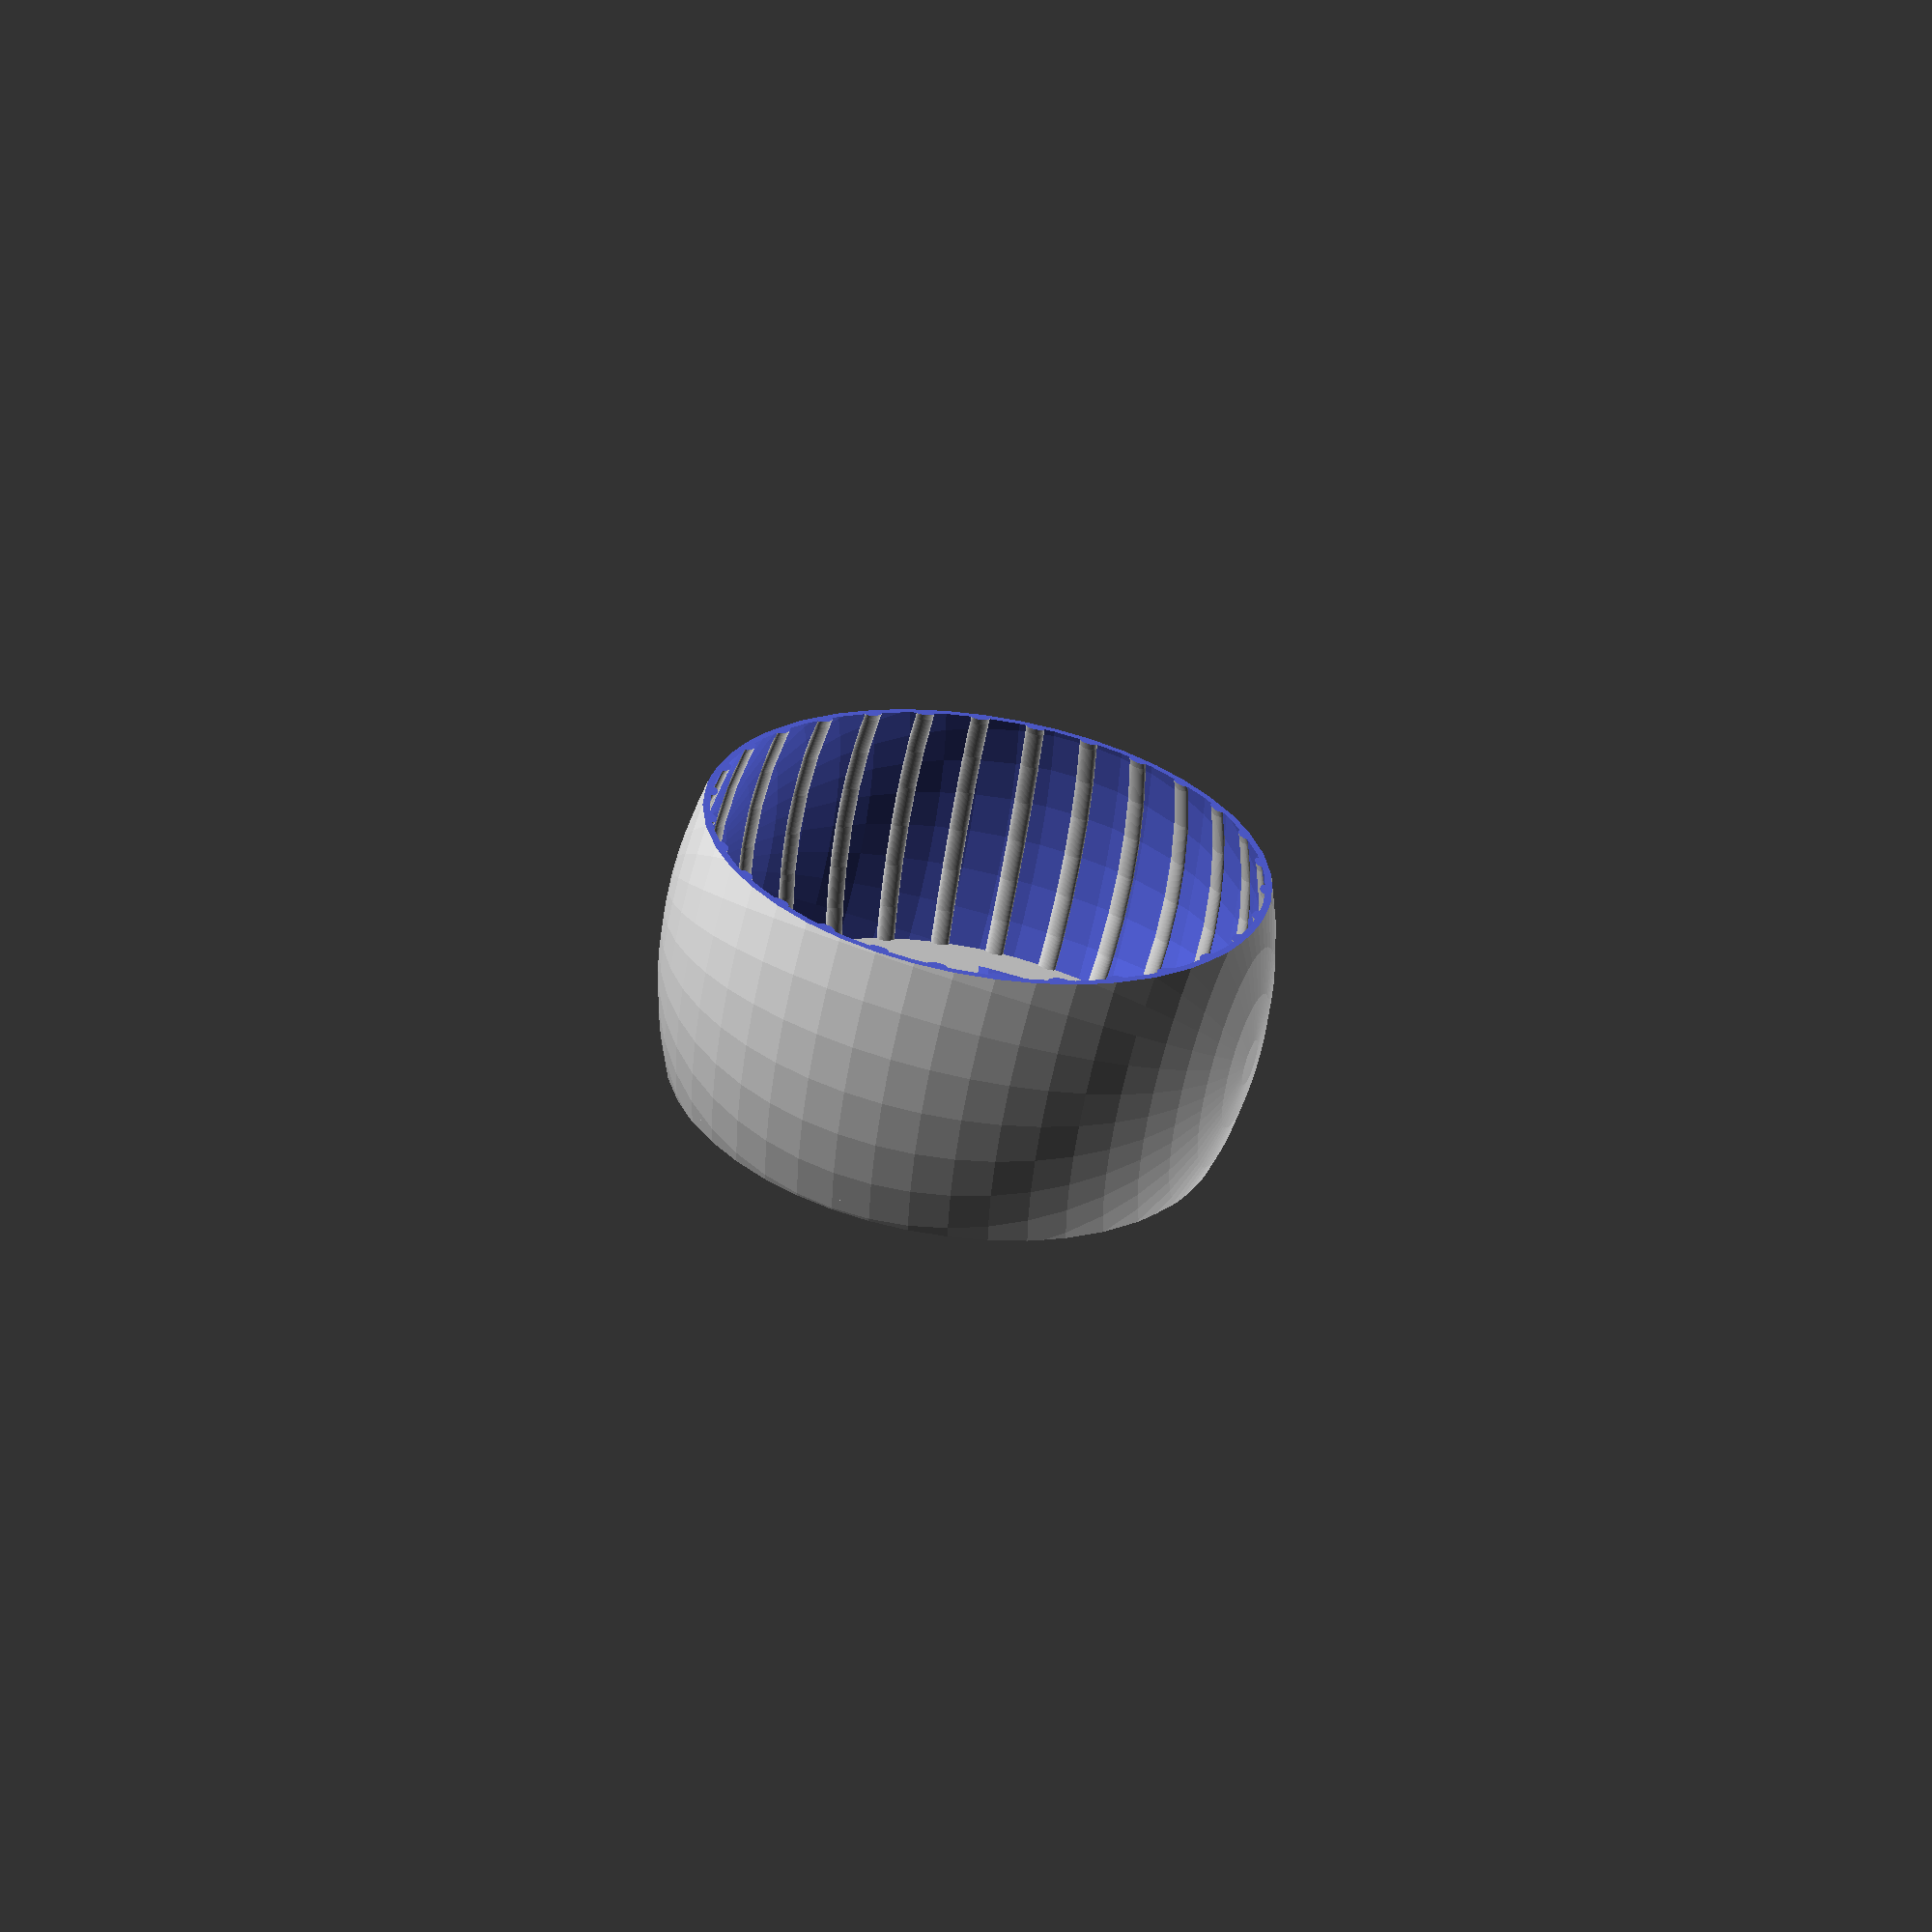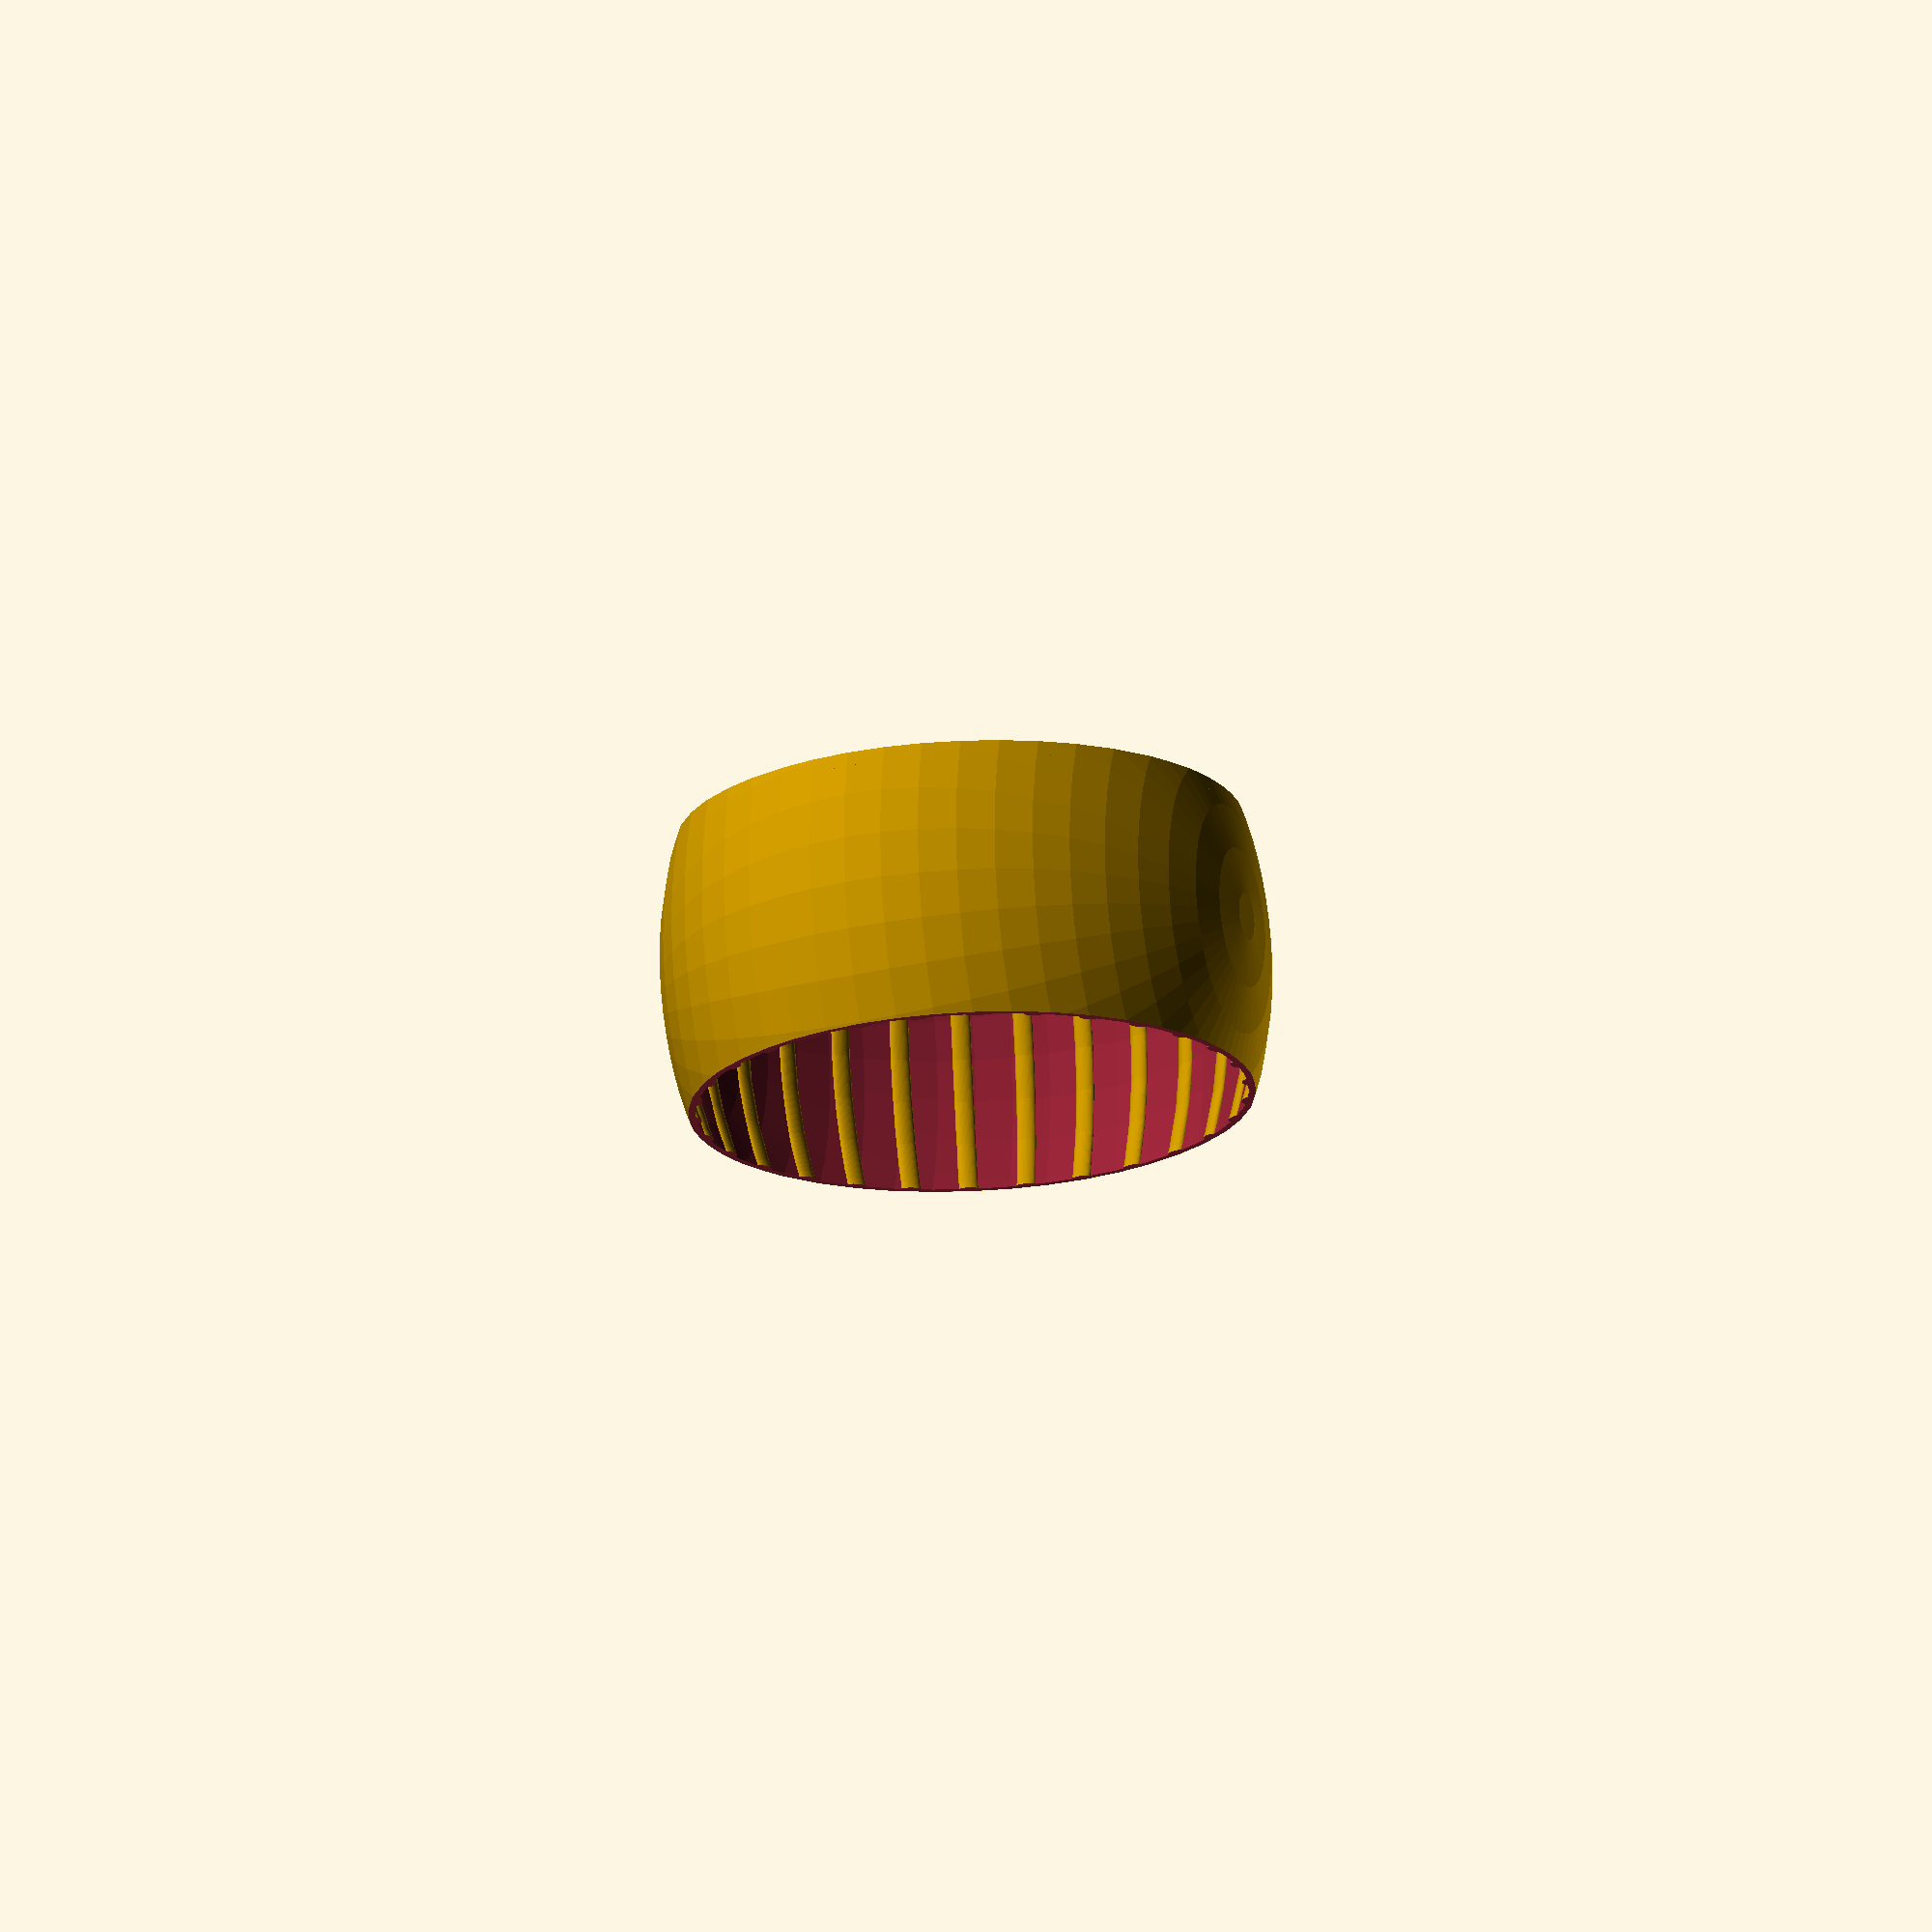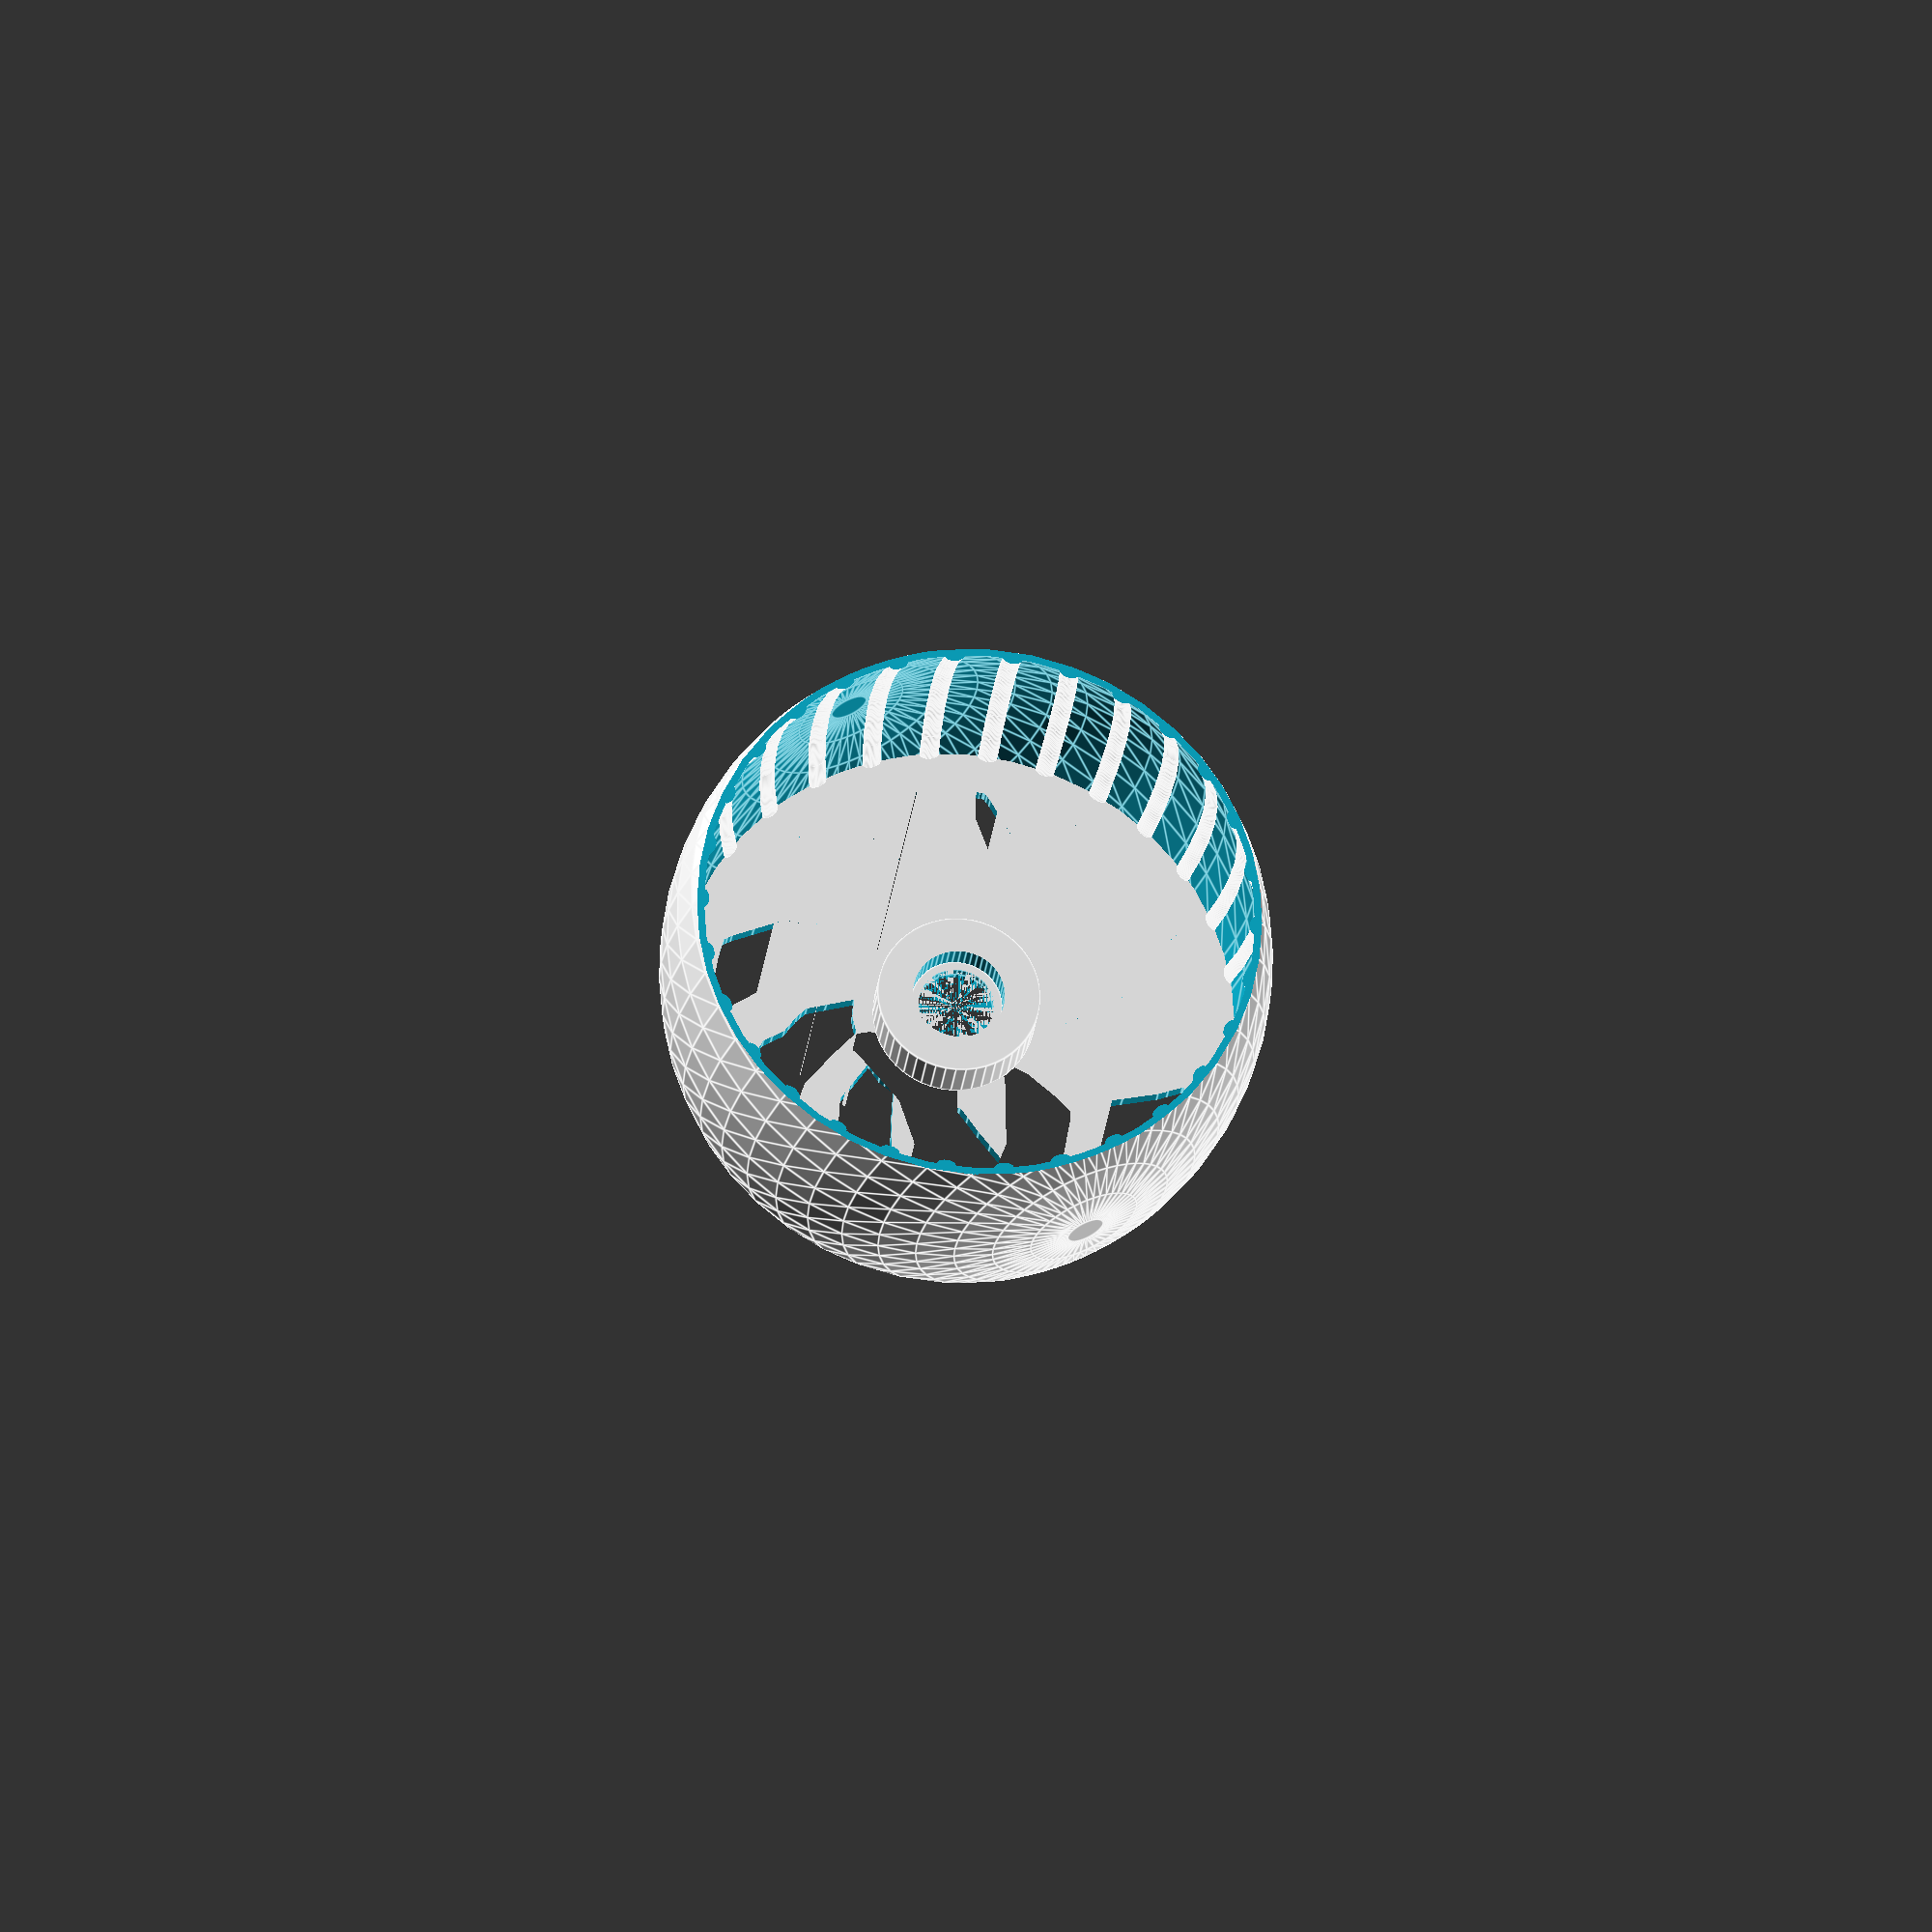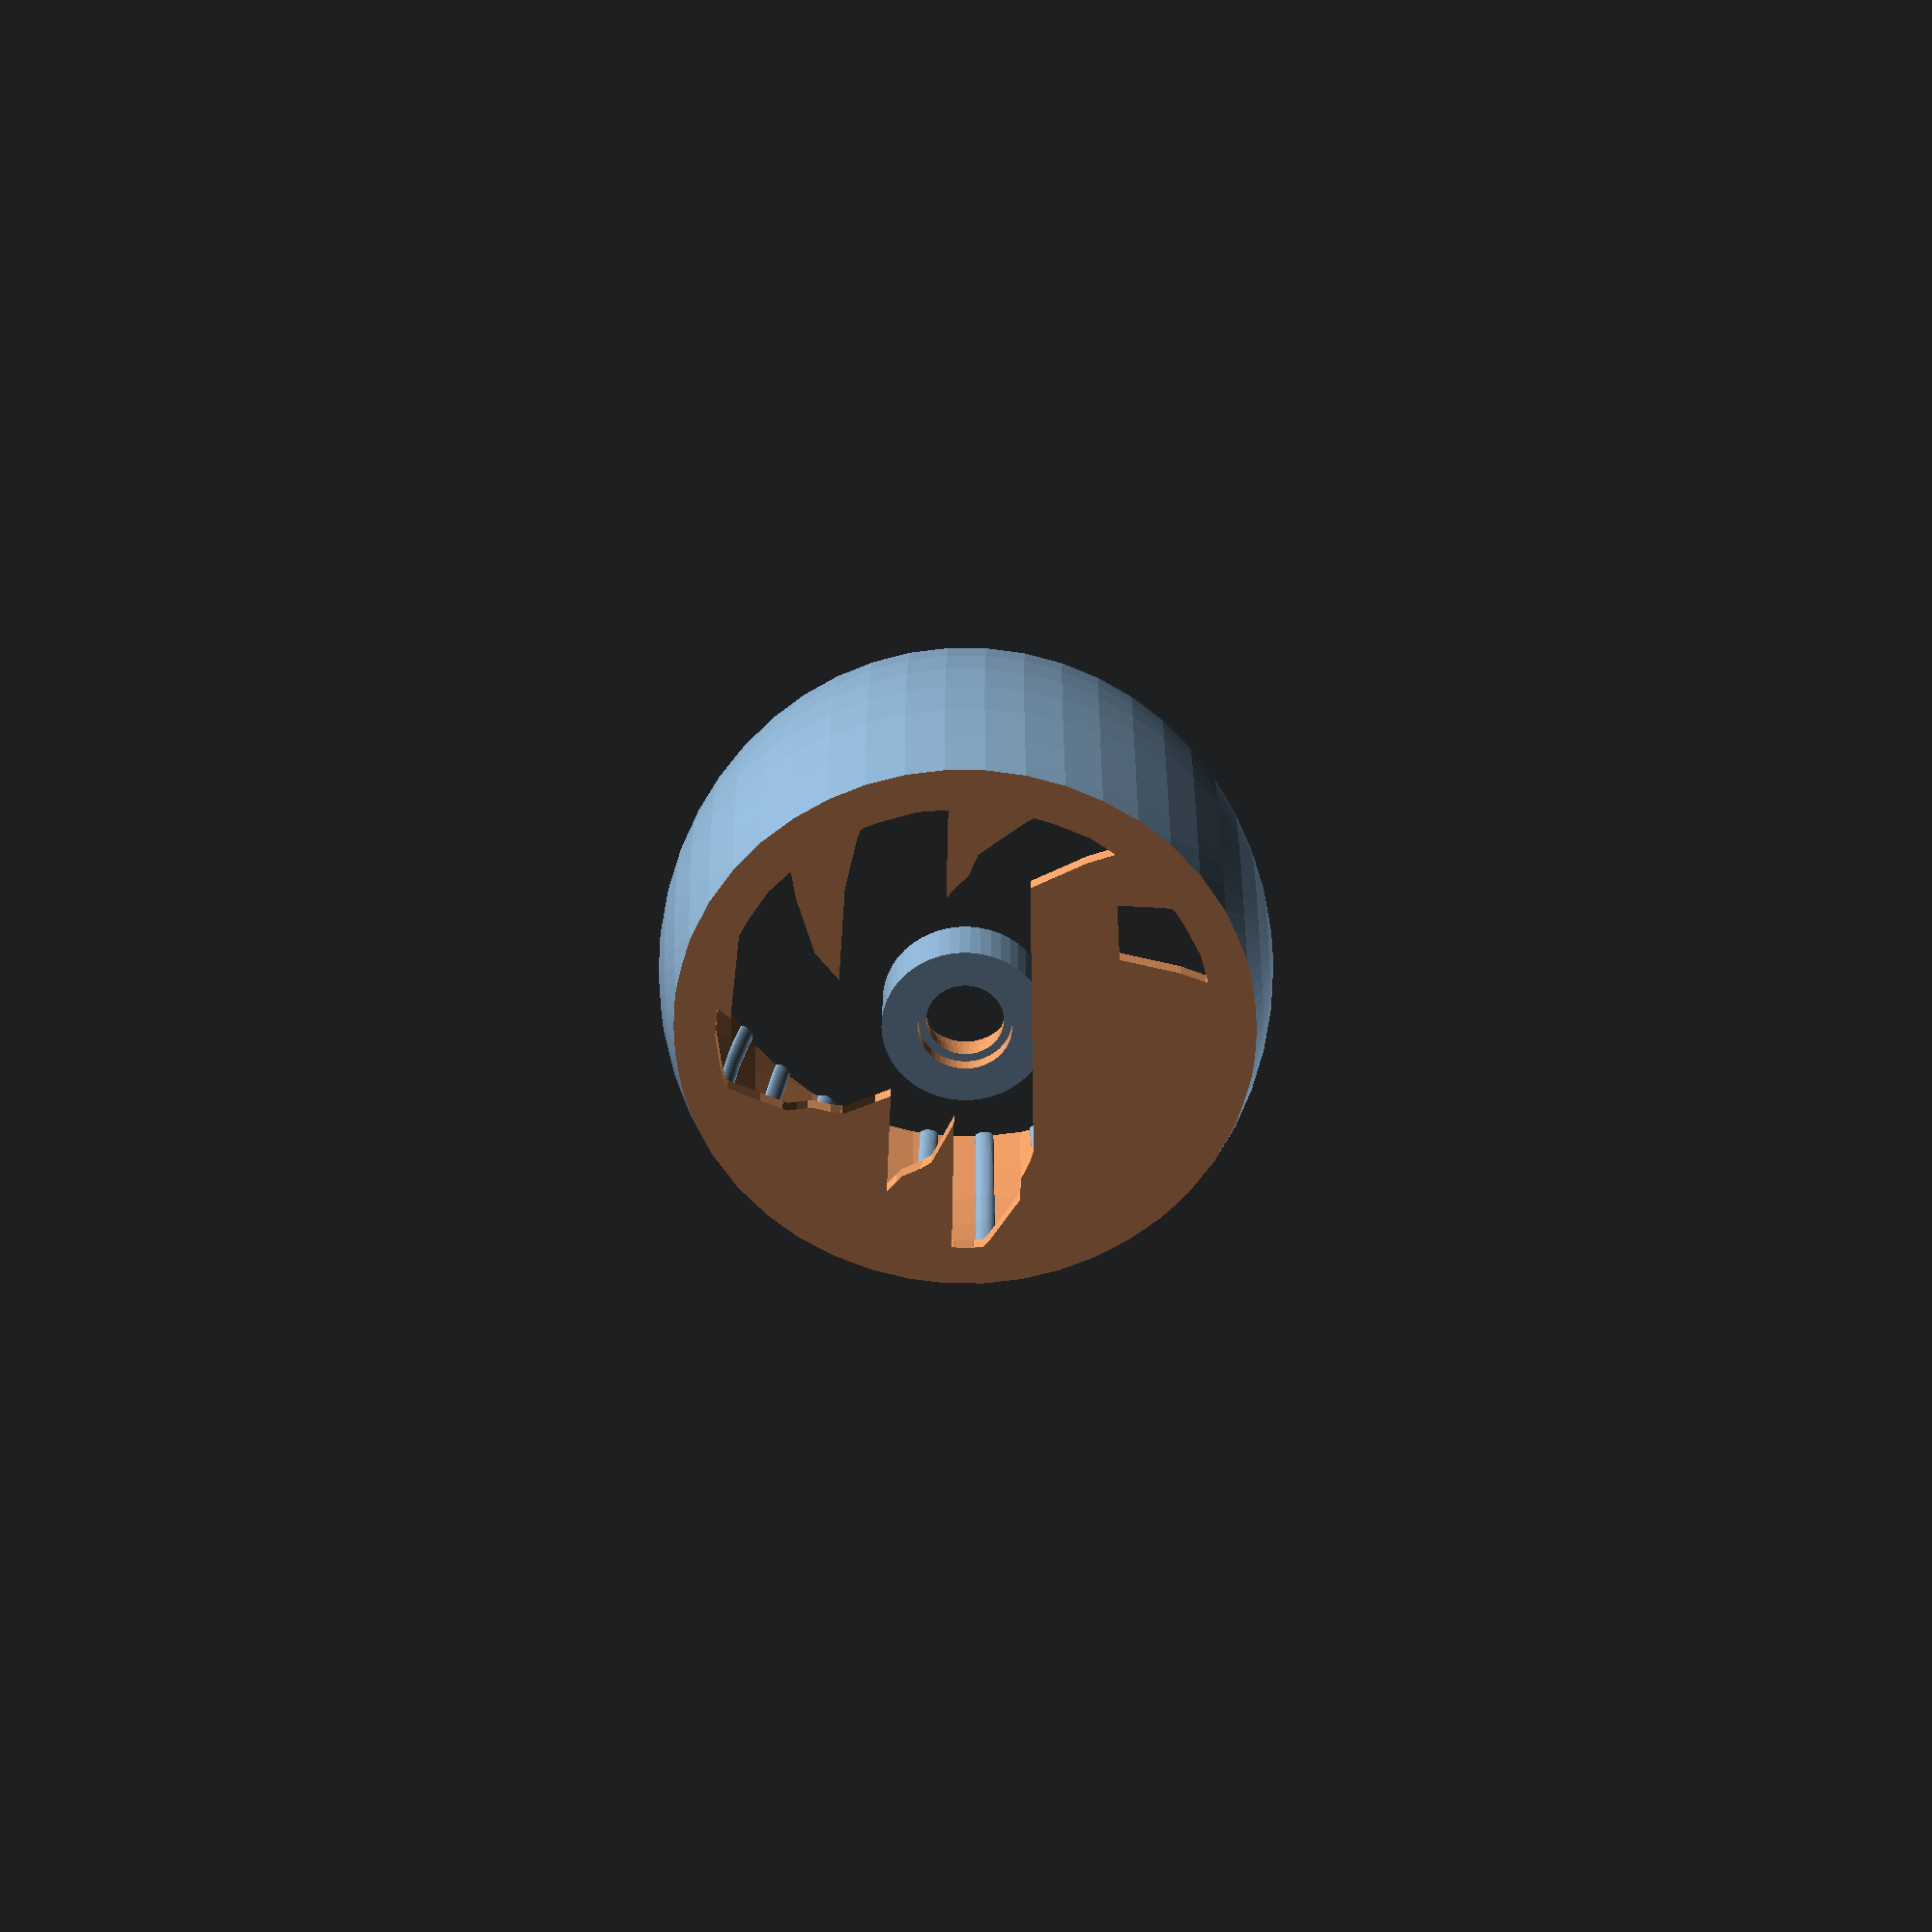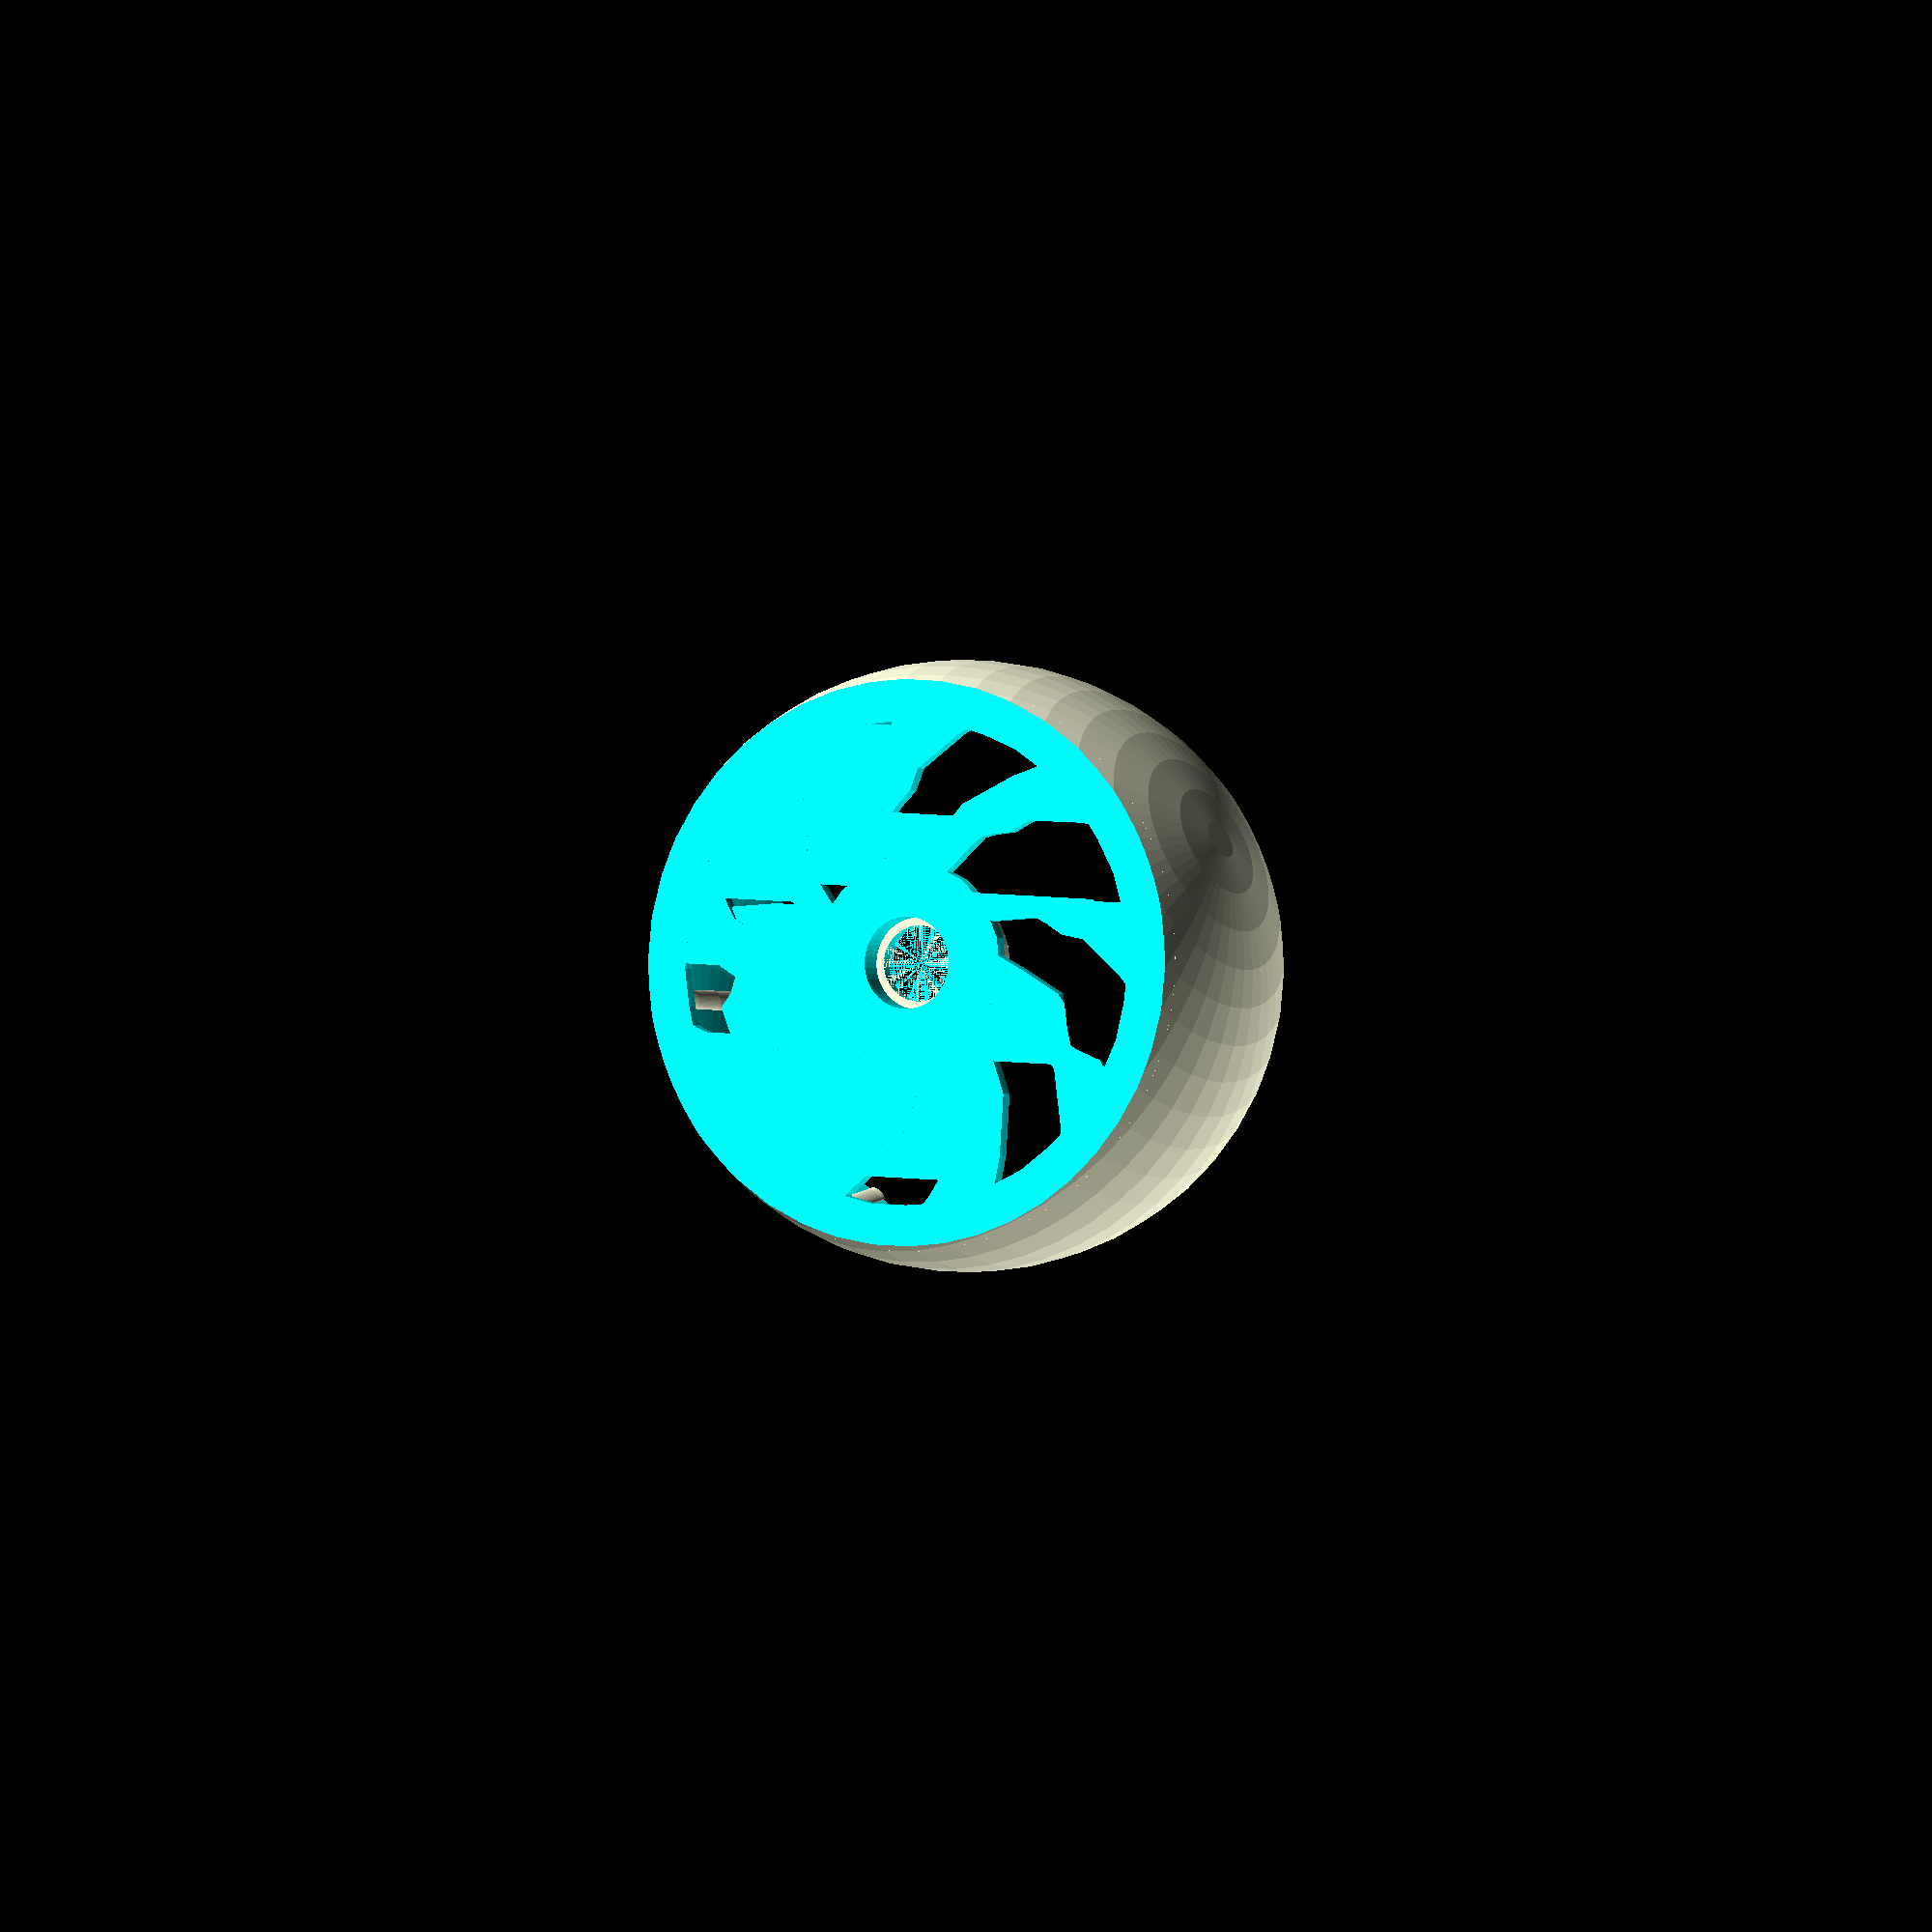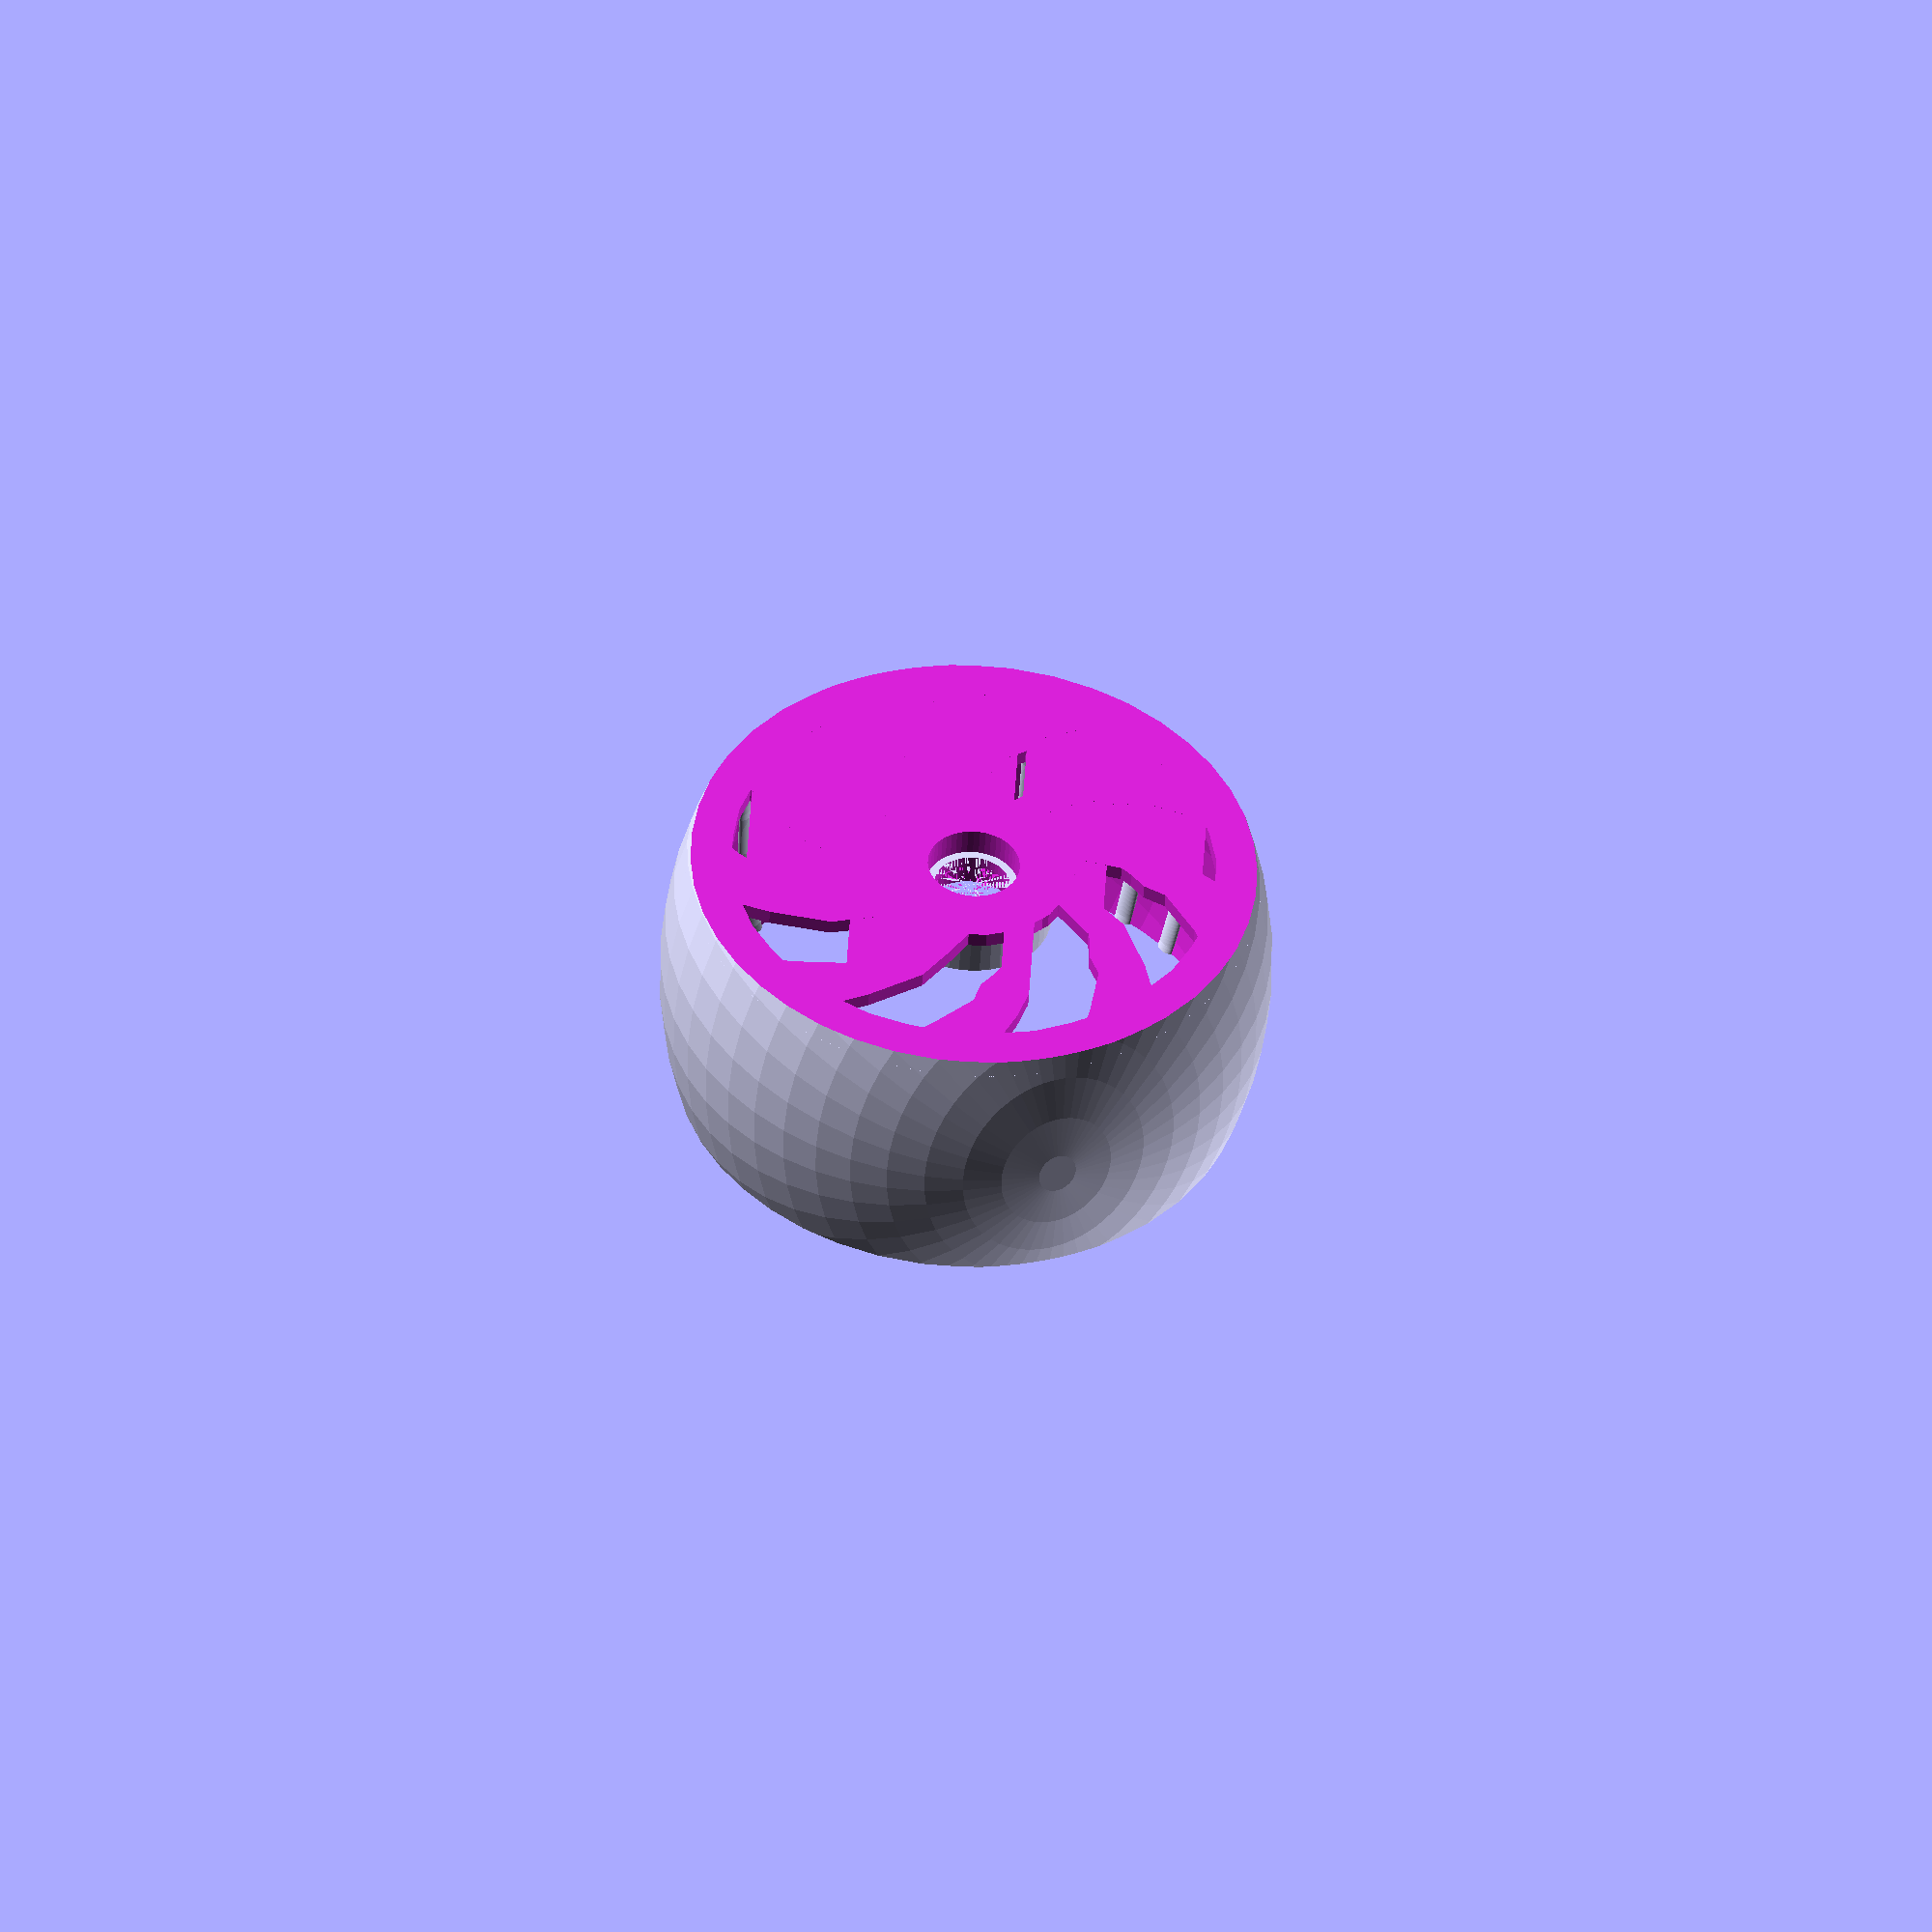
<openscad>
$fn=50;

bearing_d = 22.6;
bearing_h = 7;

wheel_axis_d = 40;
wheel_axis_l = 17;

wheel_diameter = 150;
wheel_width = 70;
wheel_ellipsoidicity = 0.8;
wheel_body_thickness = 1.6;

wheel_ladder_stairs_count = 30;
wheel_ladder_stairs_count_phi = 360 / wheel_ladder_stairs_count;
wheel_ladder_stair_th = 2.4;
wheel_ladder_stair_len = 4.8;

wheel_wall_thickness = 3.2;
wheel_spokes_d_out = 120;
wheel_spokes_d_in = 50;
wheel_spokes_phi = 20;
wheel_spokes_alpha = 40;
wheel_spokes_count = 360 / wheel_spokes_alpha;

wheel_spokes_twist = 30;

eps = 0.01;

union() {
    difference() {
        union() {
            translate([0, wheel_width/2, 0])
            difference($fn=50) {
                scale([1, 1/wheel_ellipsoidicity, 1])
                    union() {
                        for(i=[1:1:wheel_ladder_stairs_count])
                            rotate(i*wheel_ladder_stairs_count_phi, [0, 1, 0])
                                difference() {
                                    rotate_extrude()
                                        translate([wheel_diameter/2-wheel_body_thickness, 0, 0])
                                        scale([1, wheel_ladder_stair_len/wheel_ladder_stair_th])
                                            circle(d=wheel_ladder_stair_th);
                            translate([wheel_diameter, 0, 0])
                                cube([wheel_diameter*2, wheel_diameter*2, wheel_diameter*2], center=true);
                        }

                        difference() {
                            sphere(d=wheel_diameter);
                            sphere(d=wheel_diameter-wheel_body_thickness*2);
                        }

                        intersection() {
                            sphere(d=wheel_diameter);
                            translate([0, (-wheel_width/2+wheel_wall_thickness*2/wheel_ellipsoidicity), 0])
                            cube([wheel_diameter*2, wheel_wall_thickness/wheel_ellipsoidicity, wheel_diameter*2], center=true);
                        }
                    };

                translate([0, wheel_diameter/2+wheel_width/2, 0])
                    cube([wheel_diameter, wheel_diameter + eps, wheel_diameter + eps], center=true);
                translate([0, -wheel_diameter/2-wheel_width/2, 0])
                    cube([wheel_diameter, wheel_diameter + eps, wheel_diameter + eps], center=true);

                rotate(90, [1, 0, 0], $fn=20)
                    linear_extrude(height=wheel_diameter*2/wheel_ellipsoidicity, center=true)
                        for (i=[1:wheel_spokes_alpha]) {
                            rotate(wheel_spokes_alpha*i, [0,0,1]) projection()
                                intersection() {
                                    difference() {
                                        cylinder(d1=wheel_spokes_d_in, d2=wheel_spokes_d_out, h=wheel_spokes_d_out);
                                        translate([0,0,-eps])
                                        cylinder(d1=wheel_spokes_d_in-1, d2=wheel_spokes_d_out-1, h=wheel_spokes_d_out+eps*2);
                                    }

                                    linear_extrude(height=wheel_spokes_d_out, center=false, twist=wheel_spokes_twist)
                                        intersection() {
                                            difference() {
                                                circle(d=wheel_spokes_d_out);
                                                circle(d=wheel_spokes_d_in);
                                            };

                                            polygon([
                                                [0, 0],
                                                [wheel_spokes_d_out/2, wheel_spokes_d_out*tan(wheel_spokes_phi/2)/2],
                                                [wheel_spokes_d_out/2, -wheel_spokes_d_out*tan(wheel_spokes_phi/2)/2]
                                            ]);
                                        }
                                }
                            }
            }


            rotate(90, [1, 0, 0])
                translate([0, 0, -wheel_axis_l])
                    cylinder(d=wheel_axis_d, h=wheel_axis_l*wheel_ellipsoidicity);
        }

        rotate(90, [1, 0, 0])
            translate([0, 0, 0])
                cylinder(d=bearing_d, h=wheel_diameter, center=true);
    }
    translate([0, bearing_h, 0])
        rotate(-90, [1, 0, 0])
            difference() {
                cylinder(d=bearing_d+eps, h=wheel_axis_l-bearing_h*2);
                translate([0,0,-eps])
                    cylinder(d=bearing_d-4, h=wheel_axis_l-bearing_h*2+eps*2);
            }
}
</openscad>
<views>
elev=310.5 azim=337.3 roll=114.1 proj=p view=solid
elev=24.1 azim=186.2 roll=113.4 proj=o view=solid
elev=290.1 azim=5.9 roll=337.0 proj=o view=edges
elev=56.7 azim=354.2 roll=93.8 proj=p view=wireframe
elev=228.2 azim=228.5 roll=236.3 proj=o view=wireframe
elev=314.7 azim=183.3 roll=342.6 proj=o view=wireframe
</views>
